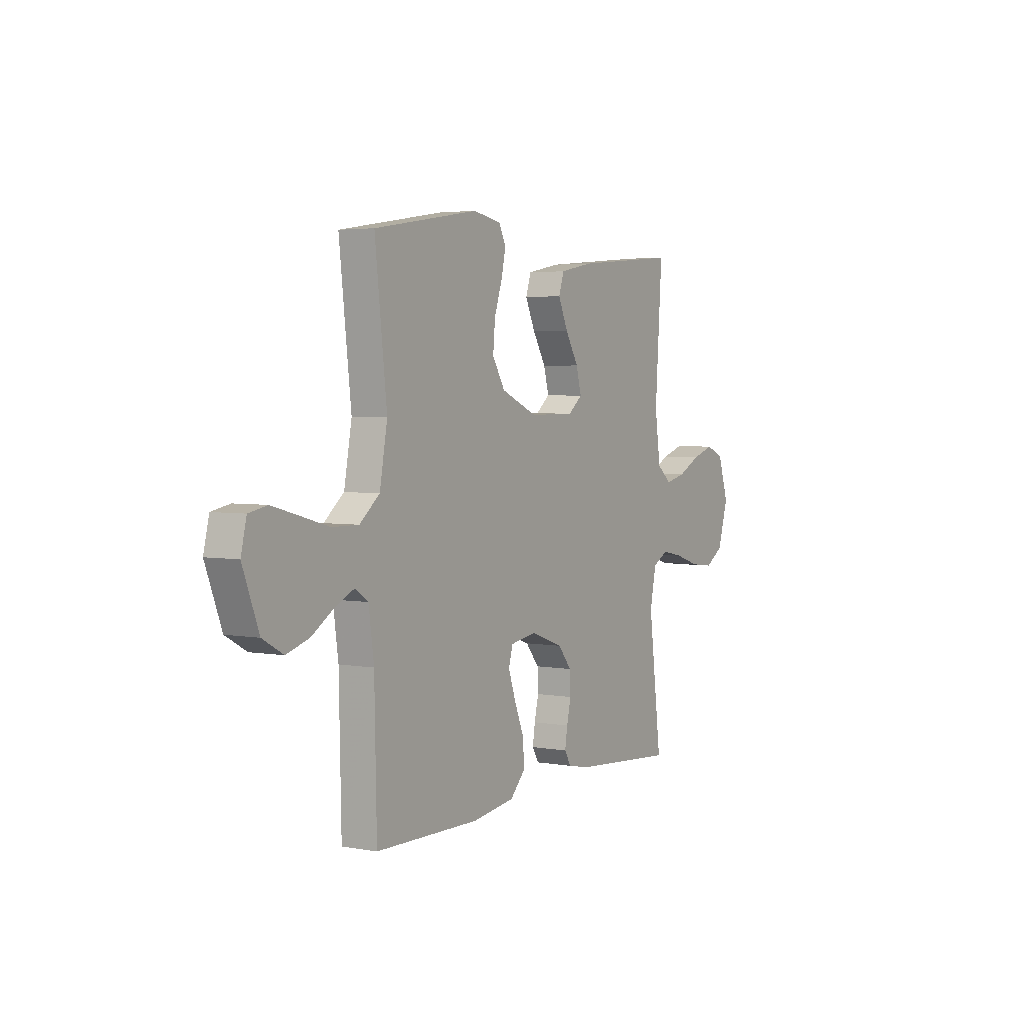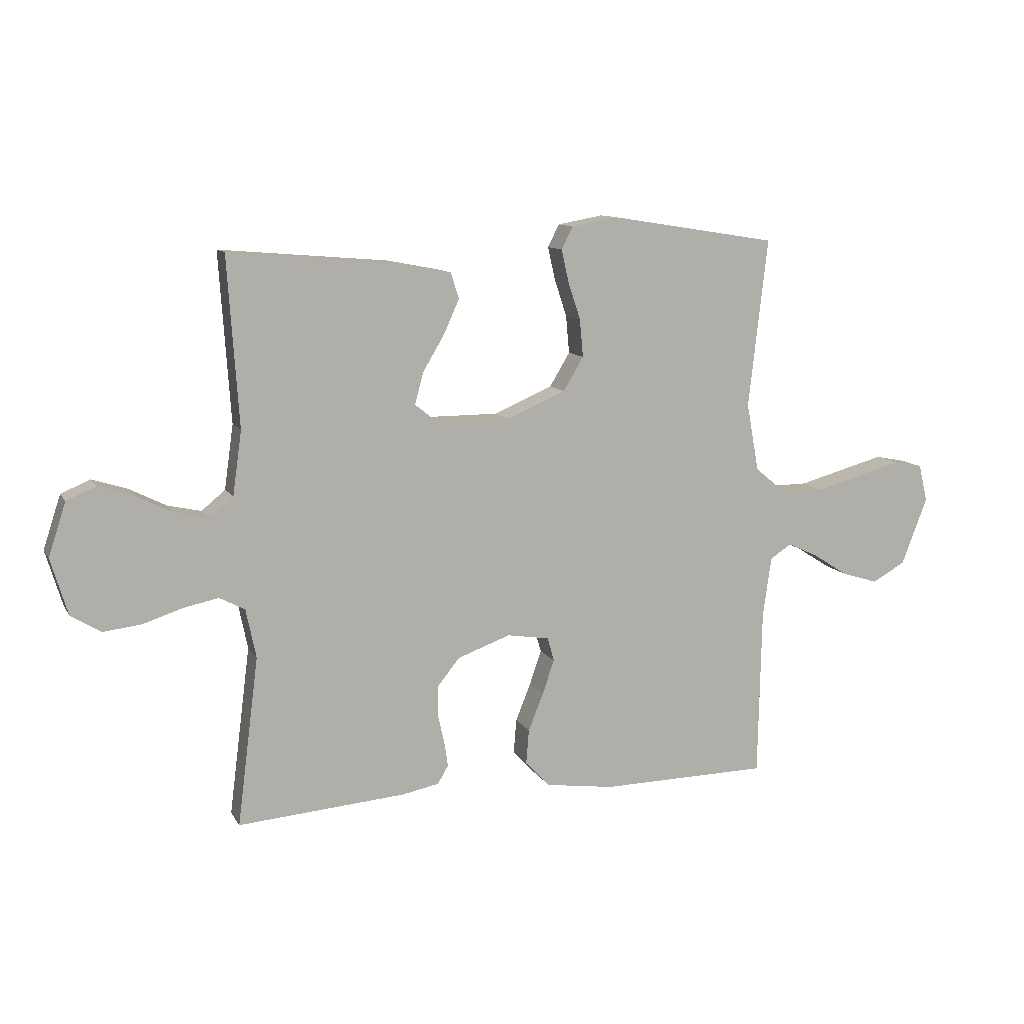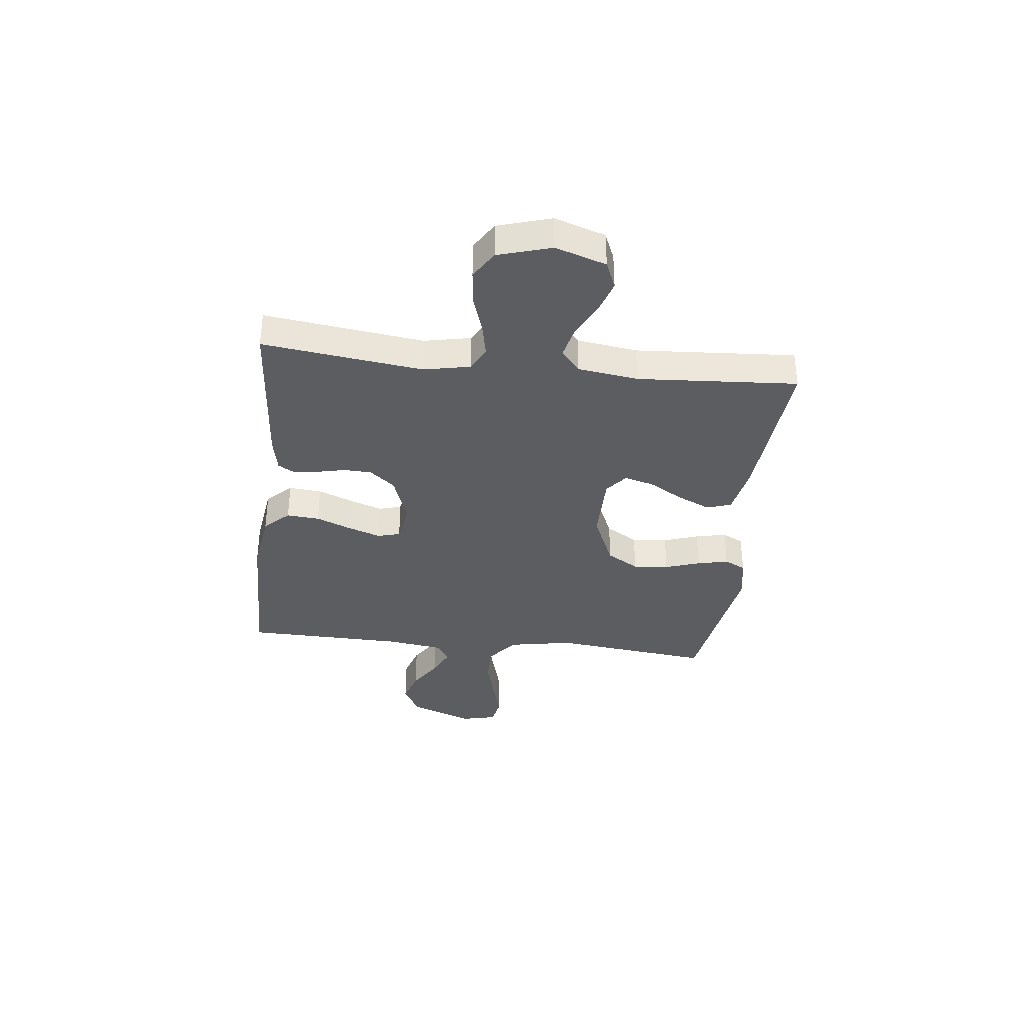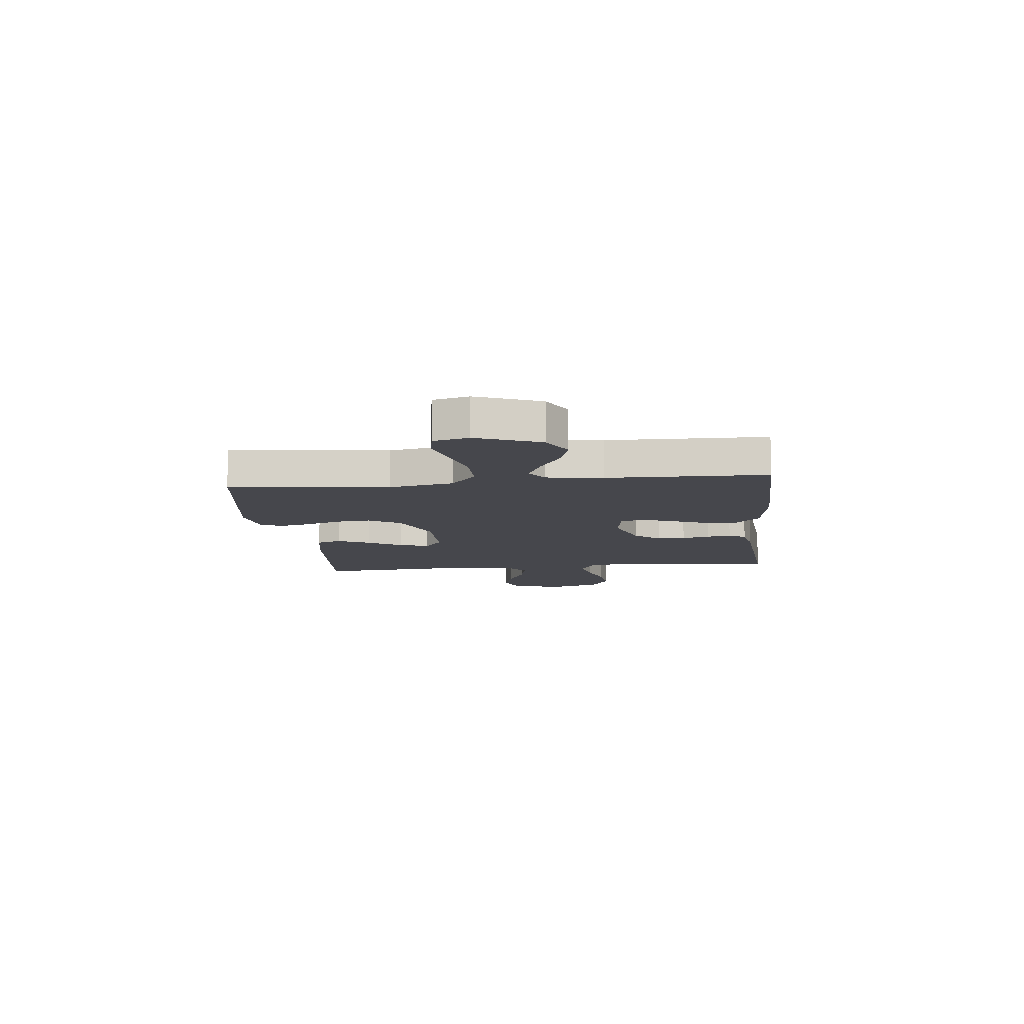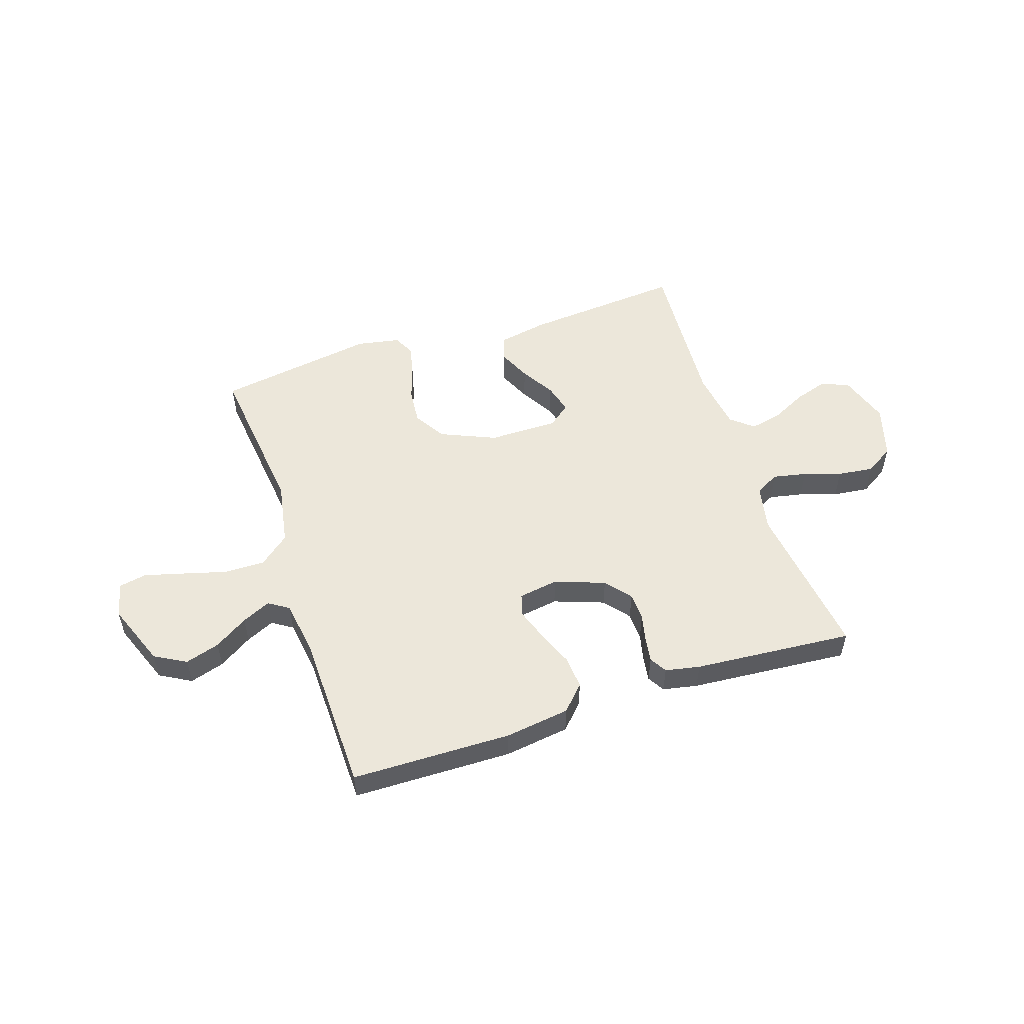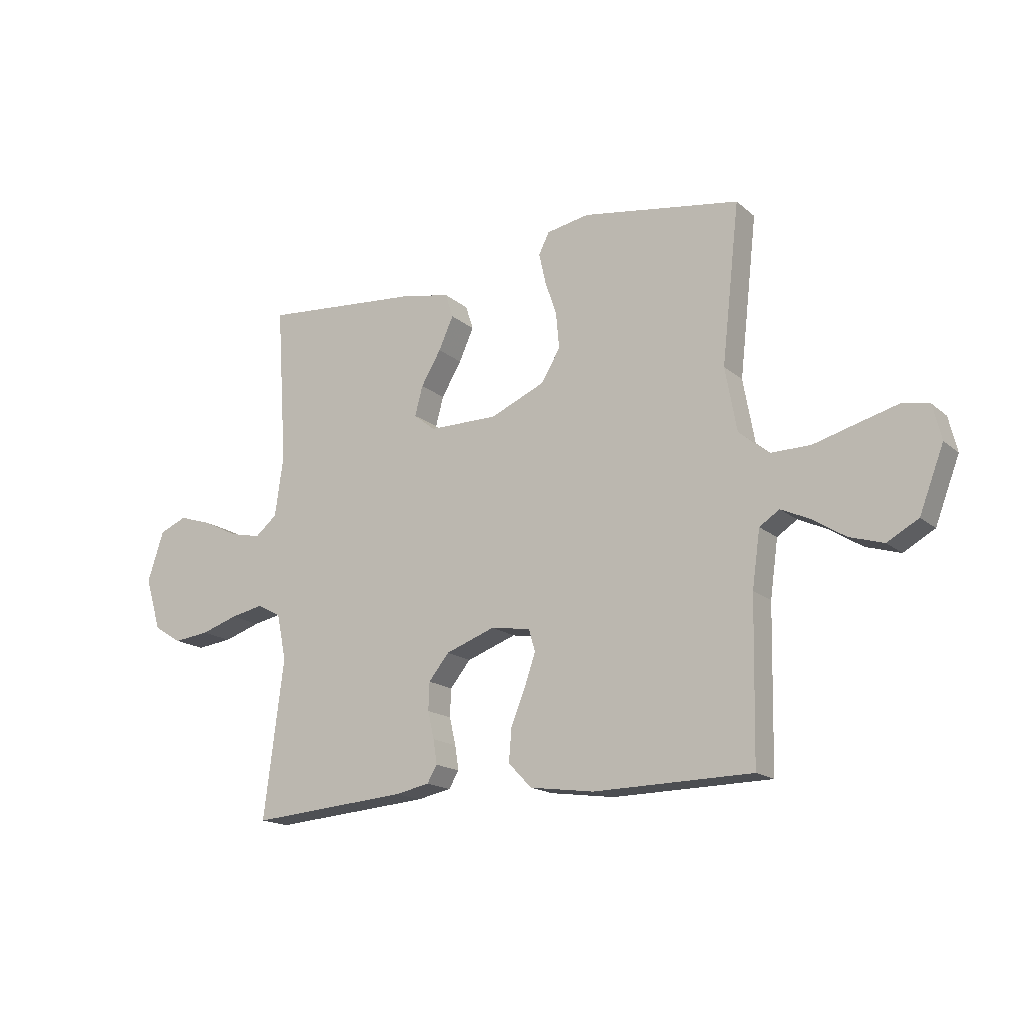
<metadata>
{"format":"obj","ext":"obj","renderer":"f3d","projection":"perspective","resolution":1024,"background":"white","views":[{"elev":3.8,"azim":121.0,"up":"+Z"},{"elev":10.7,"azim":-19.1,"up":"+Z"},{"elev":-35.6,"azim":-96.5,"up":"+Y"},{"elev":-10.9,"azim":96.2,"up":"+Y"},{"elev":52.8,"azim":161.7,"up":"+Y"},{"elev":-16.6,"azim":31.8,"up":"+Z"}]}
</metadata>
<code>
v 0.5 0.07 0.5
v 0.466 0.07 0.2
v 0.488 0.07 0.079
v 0.545 0.07 0.032
v 0.621 0.07 0.033
v 0.704 0.07 0.056
v 0.778 0.07 0.076
v 0.83 0.07 0.066
v 0.846 0.07 0
v 0.8 0.07 -0.12
v 0.741 0.07 -0.153
v 0.676 0.07 -0.133
v 0.613 0.07 -0.093
v 0.559 0.07 -0.068
v 0.521 0.07 -0.093
v 0.506 0.07 -0.2
v 0.5 0.07 -0.5
v 0.2 0.07 -0.505
v 0.078 0.07 -0.488
v 0.034 0.07 -0.442
v 0.039 0.07 -0.38
v 0.066 0.07 -0.313
v 0.087 0.07 -0.252
v 0.075 0.07 -0.21
v 0 0.07 -0.198
v -0.094 0.07 -0.232
v -0.133 0.07 -0.28
v -0.135 0.07 -0.333
v -0.123 0.07 -0.385
v -0.116 0.07 -0.431
v -0.135 0.07 -0.463
v -0.2 0.07 -0.476
v -0.5 0.07 -0.5
v -0.462 0.07 -0.2
v -0.48 0.07 -0.113
v -0.525 0.07 -0.089
v -0.588 0.07 -0.102
v -0.658 0.07 -0.125
v -0.726 0.07 -0.133
v -0.779 0.07 -0.1
v -0.809 0.07 0
v -0.778 0.07 0.095
v -0.726 0.07 0.117
v -0.663 0.07 0.097
v -0.597 0.07 0.064
v -0.538 0.07 0.051
v -0.496 0.07 0.086
v -0.48 0.07 0.2
v -0.5 0.07 0.5
v -0.2 0.07 0.475
v -0.106 0.07 0.457
v -0.091 0.07 0.411
v -0.119 0.07 0.349
v -0.157 0.07 0.285
v -0.172 0.07 0.229
v -0.131 0.07 0.196
v 0 0.07 0.196
v 0.104 0.07 0.241
v 0.14 0.07 0.301
v 0.134 0.07 0.368
v 0.112 0.07 0.434
v 0.099 0.07 0.492
v 0.119 0.07 0.532
v 0.2 0.07 0.547
v 0.5 0 0.5
v 0.466 0 0.2
v 0.488 0 0.079
v 0.545 0 0.032
v 0.621 0 0.033
v 0.704 0 0.056
v 0.778 0 0.076
v 0.83 0 0.066
v 0.846 0 0
v 0.8 0 -0.12
v 0.741 0 -0.153
v 0.676 0 -0.133
v 0.613 0 -0.093
v 0.559 0 -0.068
v 0.521 0 -0.093
v 0.506 0 -0.2
v 0.5 0 -0.5
v 0.2 0 -0.505
v 0.078 0 -0.488
v 0.034 0 -0.442
v 0.039 0 -0.38
v 0.066 0 -0.313
v 0.087 0 -0.252
v 0.075 0 -0.21
v 0 0 -0.198
v -0.094 0 -0.232
v -0.133 0 -0.28
v -0.135 0 -0.333
v -0.123 0 -0.385
v -0.116 0 -0.431
v -0.135 0 -0.463
v -0.2 0 -0.476
v -0.5 0 -0.5
v -0.462 0 -0.2
v -0.48 0 -0.113
v -0.525 0 -0.089
v -0.588 0 -0.102
v -0.658 0 -0.125
v -0.726 0 -0.133
v -0.779 0 -0.1
v -0.809 0 0
v -0.778 0 0.095
v -0.726 0 0.117
v -0.663 0 0.097
v -0.597 0 0.064
v -0.538 0 0.051
v -0.496 0 0.086
v -0.48 0 0.2
v -0.5 0 0.5
v -0.2 0 0.475
v -0.106 0 0.457
v -0.091 0 0.411
v -0.119 0 0.349
v -0.157 0 0.285
v -0.172 0 0.229
v -0.131 0 0.196
v 0 0 0.196
v 0.104 0 0.241
v 0.14 0 0.301
v 0.134 0 0.368
v 0.112 0 0.434
v 0.099 0 0.492
v 0.119 0 0.532
v 0.2 0 0.547
f 64 1 2
f 63 64 2
f 62 63 2
f 61 62 2
f 60 61 2
f 59 60 2 3
f 58 59 3 4
f 57 58 4
f 56 57 4
f 52 53 54
f 51 52 54
f 50 51 54
f 49 50 54
f 48 49 54
f 47 48 54 55
f 46 47 55 56
f 43 44 45
f 42 43 45
f 41 42 45
f 40 41 45
f 39 40 45
f 38 39 45
f 37 38 45
f 36 37 45 46
f 46 56 4
f 36 46 4
f 35 36 4
f 32 33 34
f 31 32 34
f 30 31 34
f 29 30 34
f 28 29 34
f 27 28 34 35
f 20 21 22
f 19 20 22
f 18 19 22
f 17 18 22
f 16 17 22
f 15 16 22 23
f 14 15 23 24
f 11 12 13
f 10 11 13
f 9 10 13
f 8 9 13
f 7 8 13
f 6 7 13
f 5 6 13
f 5 13 14
f 14 24 25
f 5 14 25
f 4 5 25
f 26 27 35
f 4 25 26 35
f 66 65 128
f 66 128 127
f 66 127 126
f 66 126 125
f 66 125 124
f 67 66 124 123
f 68 67 123 122
f 68 122 121
f 68 121 120
f 118 117 116
f 118 116 115
f 118 115 114
f 118 114 113
f 118 113 112
f 119 118 112 111
f 120 119 111 110
f 109 108 107
f 109 107 106
f 109 106 105
f 109 105 104
f 109 104 103
f 109 103 102
f 109 102 101
f 110 109 101 100
f 68 120 110
f 68 110 100
f 68 100 99
f 98 97 96
f 98 96 95
f 98 95 94
f 98 94 93
f 98 93 92
f 99 98 92 91
f 86 85 84
f 86 84 83
f 86 83 82
f 86 82 81
f 86 81 80
f 87 86 80 79
f 88 87 79 78
f 77 76 75
f 77 75 74
f 77 74 73
f 77 73 72
f 77 72 71
f 77 71 70
f 77 70 69
f 78 77 69
f 89 88 78
f 89 78 69
f 89 69 68
f 99 91 90
f 99 90 89 68
f 1 65 66 2
f 2 66 67 3
f 3 67 68 4
f 4 68 69 5
f 5 69 70 6
f 6 70 71 7
f 7 71 72 8
f 8 72 73 9
f 9 73 74 10
f 10 74 75 11
f 11 75 76 12
f 12 76 77 13
f 13 77 78 14
f 14 78 79 15
f 15 79 80 16
f 16 80 81 17
f 17 81 82 18
f 18 82 83 19
f 19 83 84 20
f 20 84 85 21
f 21 85 86 22
f 22 86 87 23
f 23 87 88 24
f 24 88 89 25
f 25 89 90 26
f 26 90 91 27
f 27 91 92 28
f 28 92 93 29
f 29 93 94 30
f 30 94 95 31
f 31 95 96 32
f 32 96 97 33
f 33 97 98 34
f 34 98 99 35
f 35 99 100 36
f 36 100 101 37
f 37 101 102 38
f 38 102 103 39
f 39 103 104 40
f 40 104 105 41
f 41 105 106 42
f 42 106 107 43
f 43 107 108 44
f 44 108 109 45
f 45 109 110 46
f 46 110 111 47
f 47 111 112 48
f 48 112 113 49
f 49 113 114 50
f 50 114 115 51
f 51 115 116 52
f 52 116 117 53
f 53 117 118 54
f 54 118 119 55
f 55 119 120 56
f 56 120 121 57
f 57 121 122 58
f 58 122 123 59
f 59 123 124 60
f 60 124 125 61
f 61 125 126 62
f 62 126 127 63
f 63 127 128 64
f 64 128 65 1

</code>
